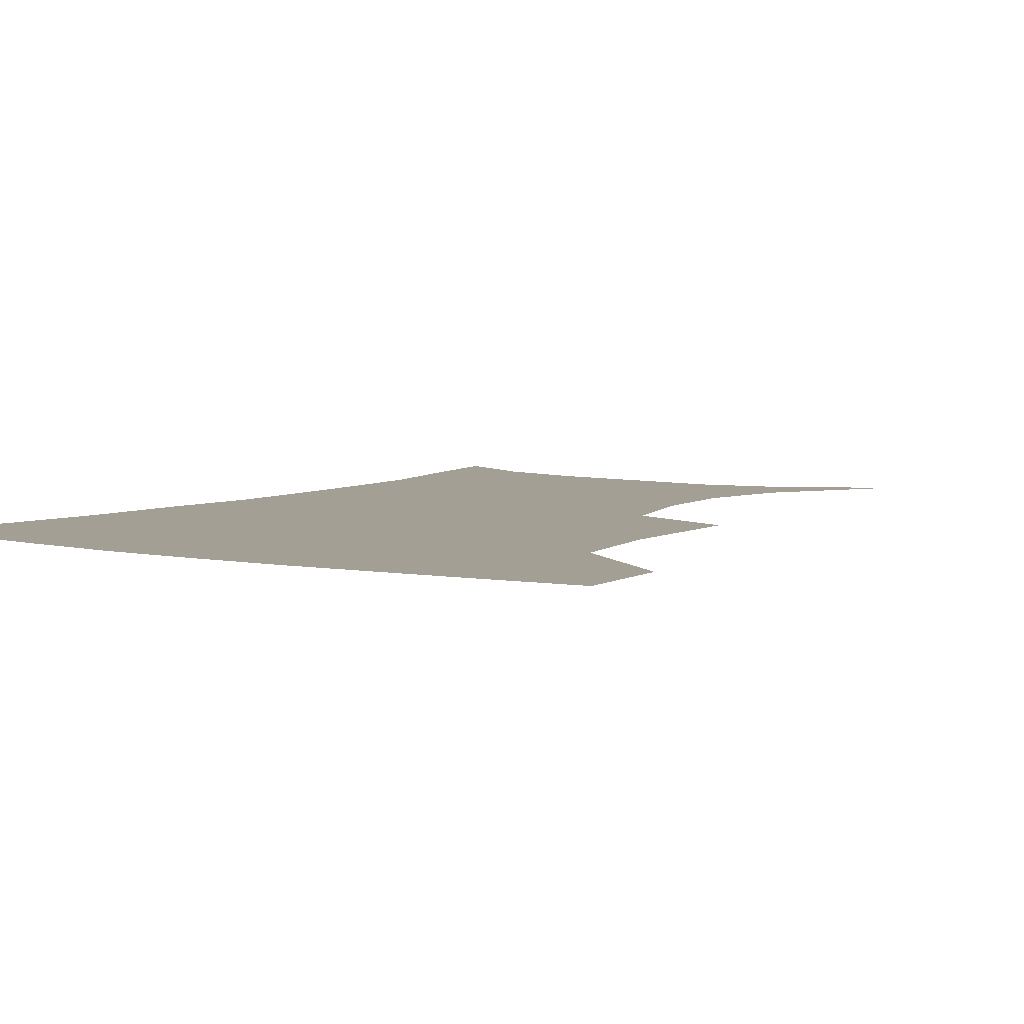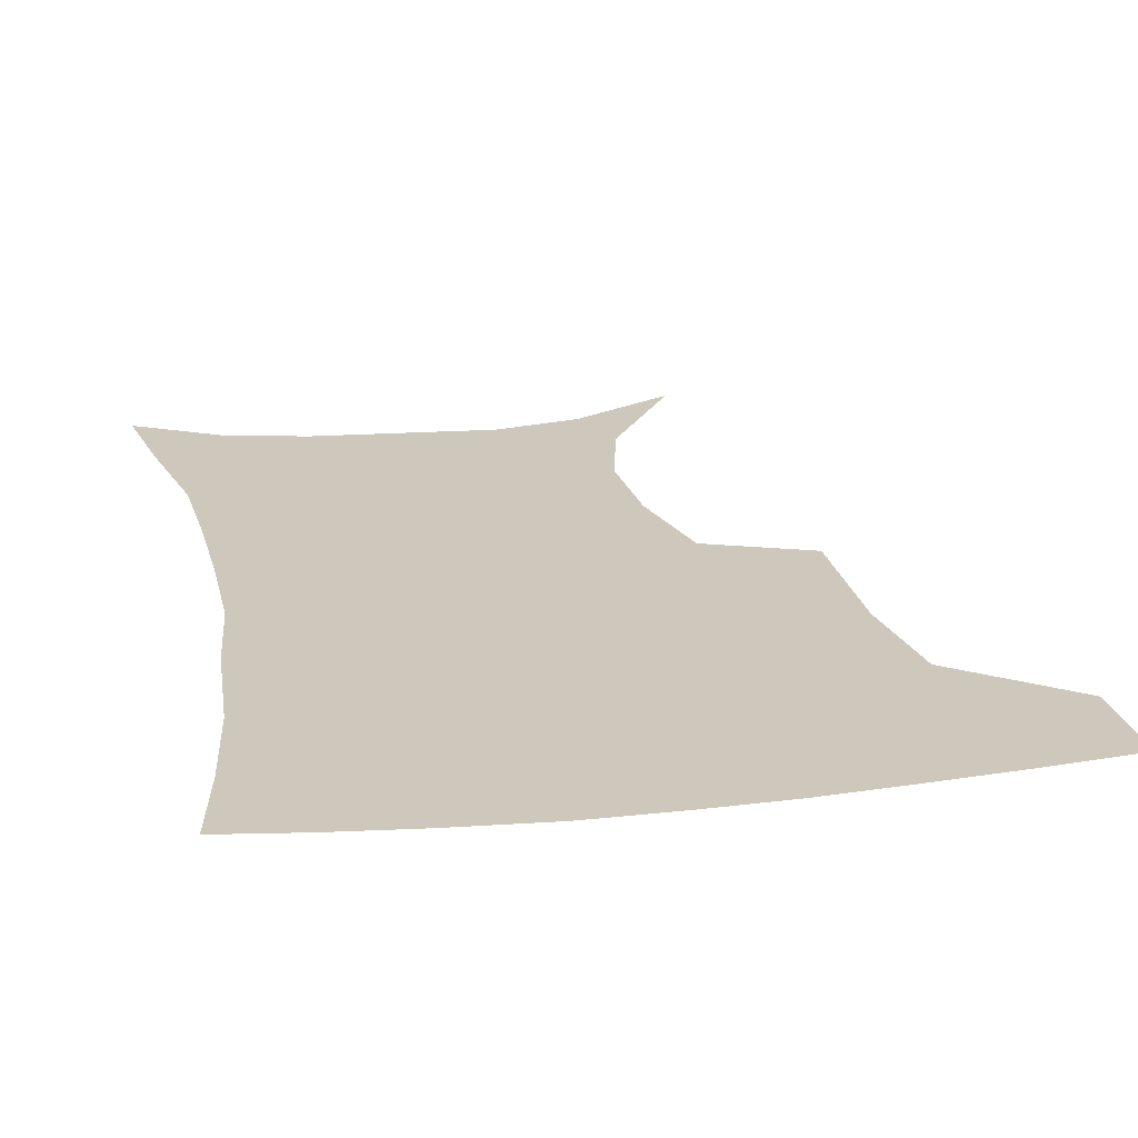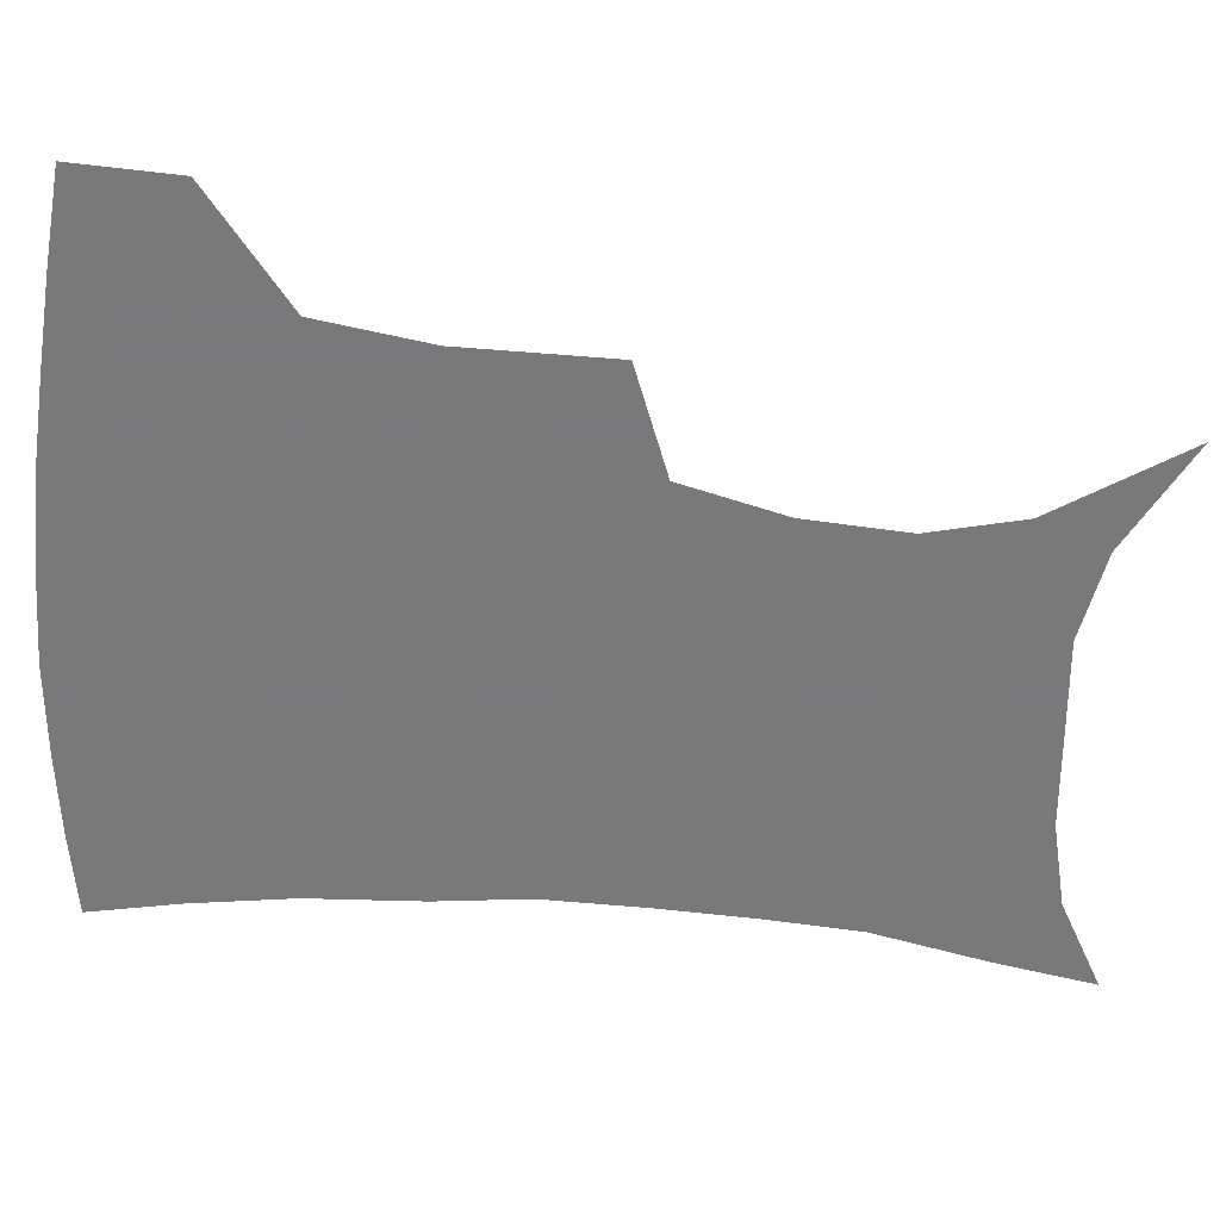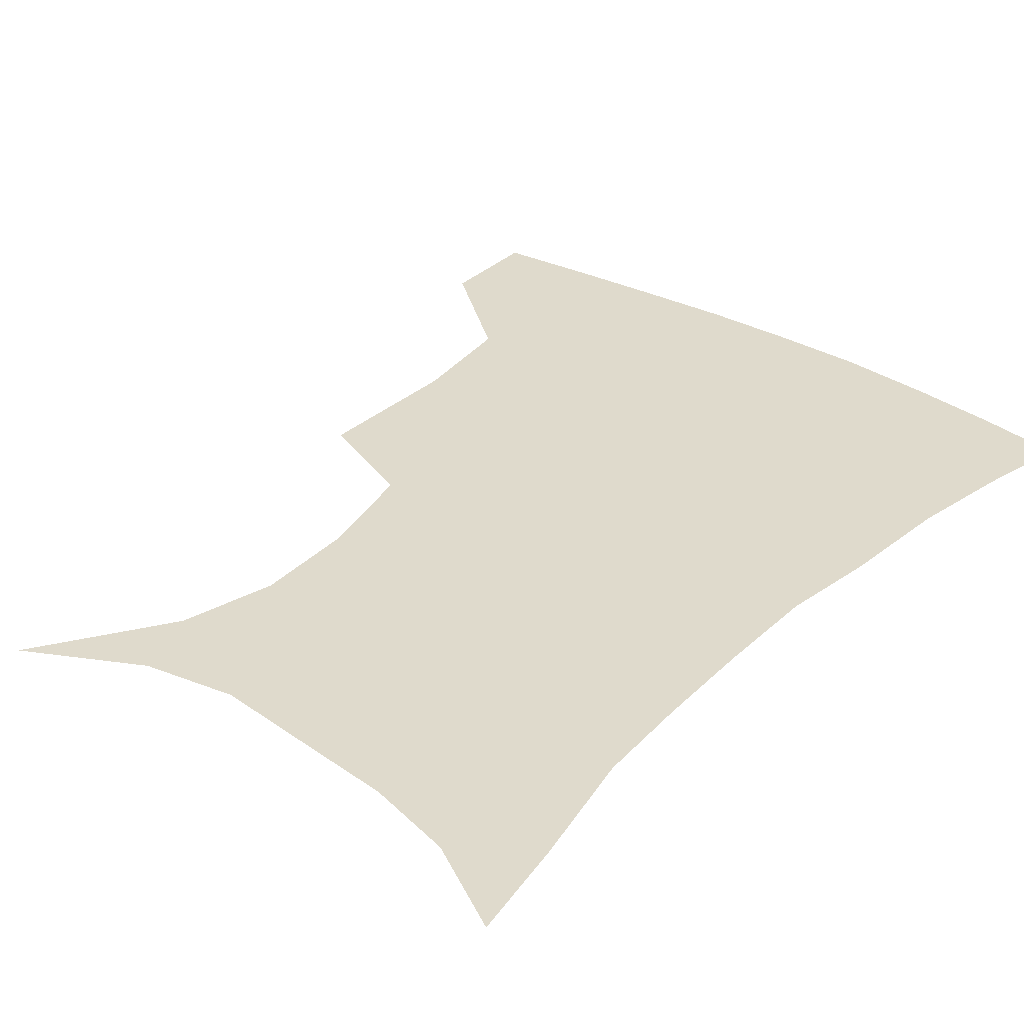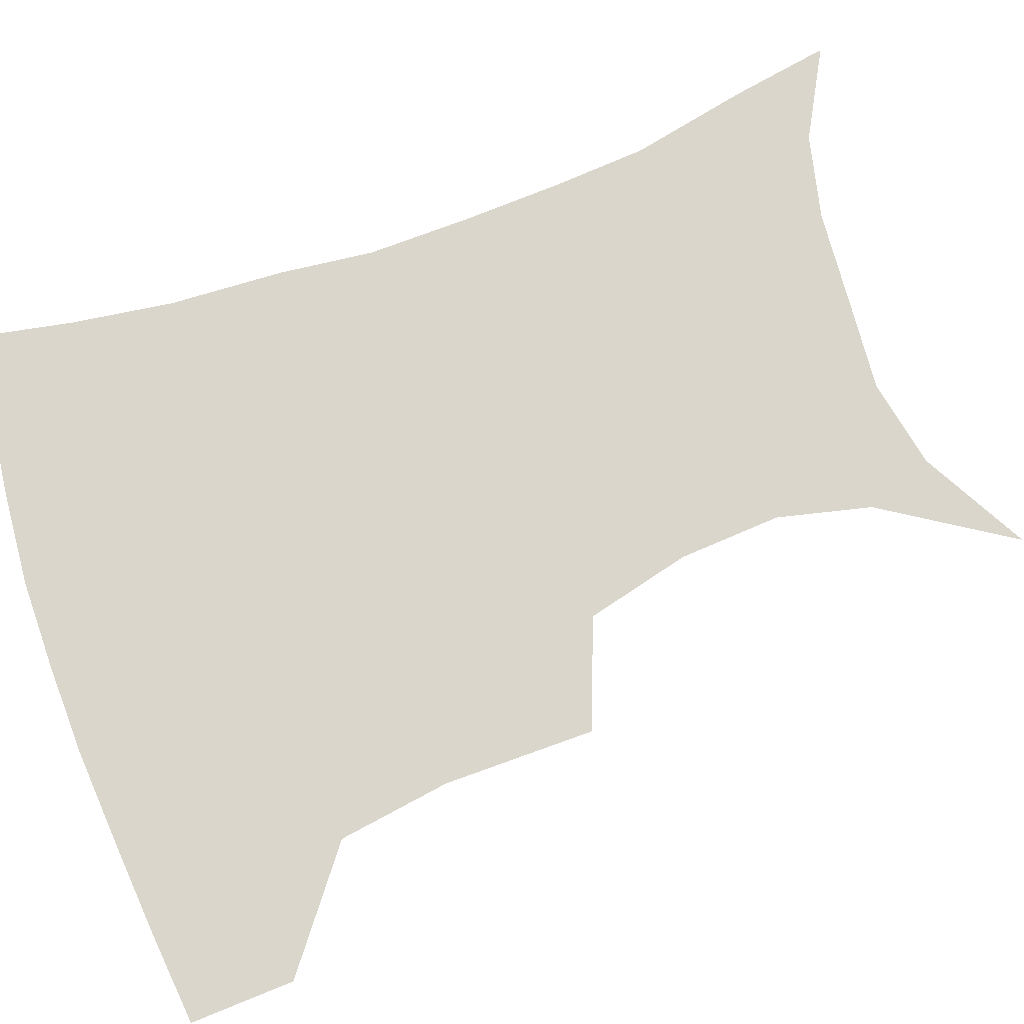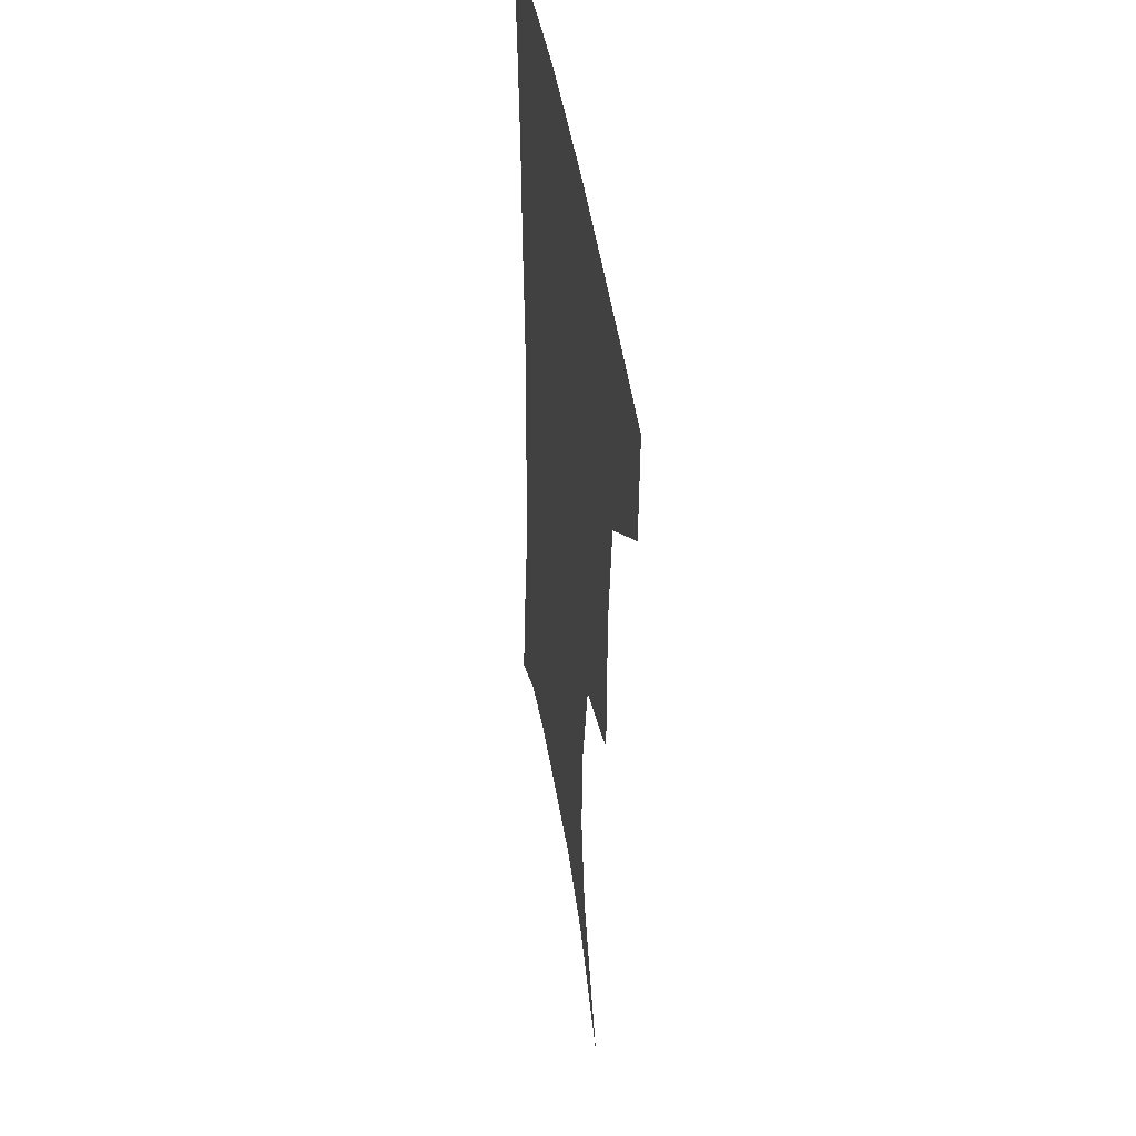
<metadata>
{"format":"obj","ext":"obj","renderer":"f3d","projection":"perspective","resolution":1024,"background":"white","views":[{"elev":5.5,"azim":-146.7,"up":"+Z"},{"elev":22.0,"azim":168.8,"up":"+Z"},{"elev":-57.8,"azim":-94.6,"up":"+Z"},{"elev":32.5,"azim":39.5,"up":"+Z"},{"elev":74.1,"azim":-109.7,"up":"+Z"},{"elev":41.9,"azim":-98.0,"up":"+Y"}]}
</metadata>
<code>
v 455 384.4 0
v 453.6 417 0
v 496.1 273.8 0
v 495.9 321.5 0
v 490.6 357.1 0
v 487.4 389.9 0
v 484.1 420.1 0
v 507.7 124.5 0
v 533.7 165.3 0
v 540.7 195 0
v 538.6 227.6 0
v 530.1 261 0
v 525.4 300.8 0
v 522.7 334.9 0
v 519.9 365.3 0
v 516.8 393.4 0
v 513.9 422.6 0
v 542.2 143.2 0
v 559.1 180.9 0
v 560.6 212.6 0
v 557.4 244.3 0
v 552.7 275.2 0
v 549.7 307.1 0
v 548.6 340.8 0
v 547.1 368.3 0
v 546 395.7 0
v 543.1 424.6 0
v 570.7 148.6 0
v 580.1 184.7 0
v 580.6 221.1 0
v 578.1 251.9 0
v 575.8 282.5 0
v 574.7 315.5 0
v 574.2 343.9 0
v 574.7 371.6 0
v 573.7 397 0
v 572 425.4 0
v 601.5 145.9 0
v 602.5 188.4 0
v 601.5 219.3 0
v 599.2 251.7 0
v 597.9 286.5 0
v 598 316.7 0
v 598.9 345.1 0
v 600.1 371.5 0
v 601 397 0
v 600.5 425.2 0
v 631.7 143.3 0
v 625.4 184.6 0
v 621.8 222.5 0
v 620.4 254 0
v 620.2 283.5 0
v 621.2 312.3 0
v 622.5 343 0
v 625.3 369.9 0
v 628.3 396.1 0
v 630.8 422.7 0
v 659.2 136.8 0
v 649.7 177.6 0
v 644.1 214.3 0
v 642.5 245.4 0
v 642.1 276.5 0
v 643.4 306.3 0
v 647 333.7 0
v 649.9 364.8 0
v 653.8 393.9 0
v 658.3 419.5 0
v 687.7 121.3 0
v 681.9 153.5 0
v 673.7 191.2 0
v 671.5 221.5 0
v 670 253.3 0
v 669.3 286.9 0
v 672.7 316.8 0
v 674.5 353.7 0
v 679 386.4 0
v 684.5 415.4 0
v 691 451 0
f 5 6 1
f 1 6 2
f 6 7 2
f 12 13 3
f 3 13 4
f 13 14 4
f 4 14 5
f 14 15 5
f 5 15 6
f 15 16 6
f 6 16 7
f 16 17 7
f 8 18 9
f 18 19 9
f 9 19 10
f 19 20 10
f 10 20 11
f 20 21 11
f 11 21 12
f 21 22 12
f 12 22 13
f 22 23 13
f 13 23 14
f 23 24 14
f 14 24 15
f 24 25 15
f 15 25 16
f 25 26 16
f 16 26 17
f 26 27 17
f 18 28 19
f 28 29 19
f 19 29 20
f 29 30 20
f 20 30 21
f 30 31 21
f 21 31 22
f 31 32 22
f 22 32 23
f 32 33 23
f 23 33 24
f 33 34 24
f 24 34 25
f 34 35 25
f 25 35 26
f 35 36 26
f 26 36 27
f 36 37 27
f 28 38 29
f 38 39 29
f 29 39 30
f 39 40 30
f 30 40 31
f 40 41 31
f 31 41 32
f 41 42 32
f 32 42 33
f 42 43 33
f 33 43 34
f 43 44 34
f 34 44 35
f 44 45 35
f 35 45 36
f 45 46 36
f 36 46 37
f 46 47 37
f 38 48 39
f 48 49 39
f 39 49 40
f 49 50 40
f 40 50 41
f 50 51 41
f 41 51 42
f 51 52 42
f 42 52 43
f 52 53 43
f 43 53 44
f 53 54 44
f 44 54 45
f 54 55 45
f 45 55 46
f 55 56 46
f 46 56 47
f 56 57 47
f 48 58 49
f 58 59 49
f 49 59 50
f 59 60 50
f 50 60 51
f 60 61 51
f 51 61 52
f 61 62 52
f 52 62 53
f 62 63 53
f 53 63 54
f 63 64 54
f 54 64 55
f 64 65 55
f 55 65 56
f 65 66 56
f 56 66 57
f 66 67 57
f 58 68 59
f 68 69 59
f 59 69 60
f 69 70 60
f 60 70 61
f 70 71 61
f 61 71 62
f 71 72 62
f 62 72 63
f 72 73 63
f 63 73 64
f 73 74 64
f 64 74 65
f 74 75 65
f 65 75 66
f 75 76 66
f 66 76 67
f 76 77 67

</code>
